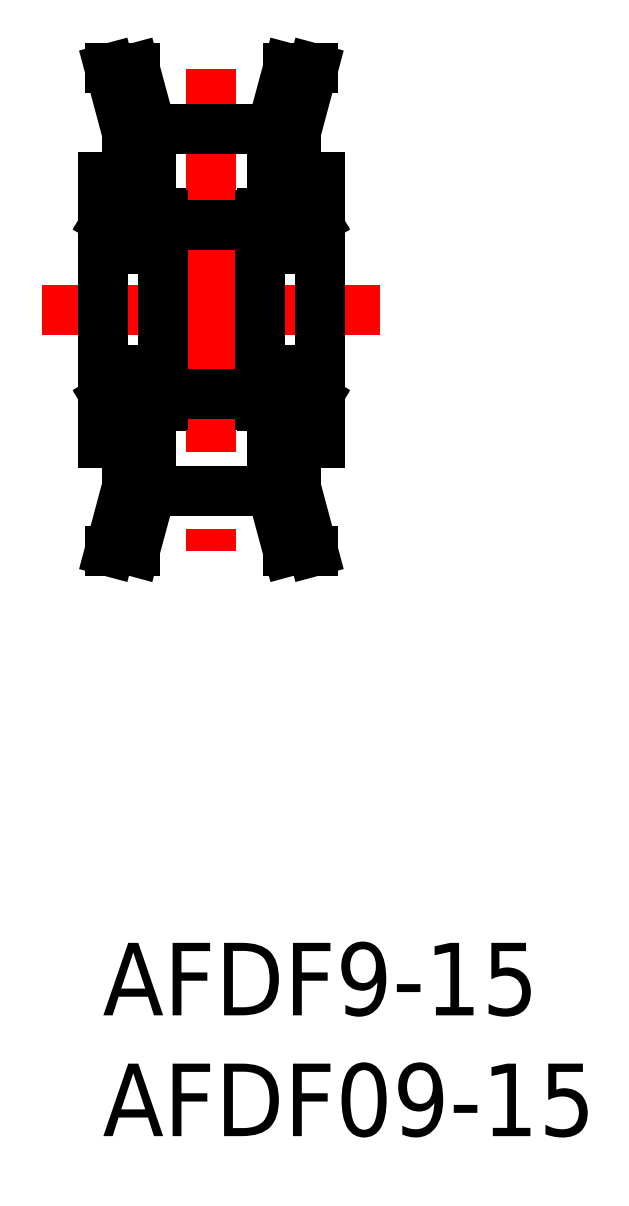
<metadata>
{"format":"dxf","ext":"dxf","renderer":"ezdxf+matplotlib","layout":"modelspace","background":"white","min_lineweight":24,"dpi":150}
</metadata>
<code>
0
SECTION
2
ENTITIES
0
LINE
8
CENTER
10
-2.5
20
26.2
30
0
11
11.5
21
26.2
31
0
0
LINE
8
CENTER
10
4.5
20
36.18
30
0
11
4.5
21
16.22
31
0
0
LINE
8
0
10
9
20
31.7
30
0
11
9
21
20.7
31
0
0
LINE
8
0
10
7.8e-15
20
31.7
30
0
11
7.8e-15
21
20.7
31
0
0
LINE
8
0
10
7.675
20
16.2
30
0
11
7
21
18.7
31
0
0
LINE
8
0
10
1.325
20
16.2
30
0
11
2
21
18.7
31
0
0
LINE
8
0
10
0.2895
20
16.2
30
0
11
1
21
18.85
31
0
0
LINE
8
0
10
8.711
20
16.2
30
0
11
8
21
18.85
31
0
0
LINE
8
0
10
0.2895
20
16.2
30
0
11
1.325
21
16.2
31
0
0
LINE
8
0
10
8.711
20
16.2
30
0
11
7.675
21
16.2
31
0
0
LINE
8
0
10
2
20
18.7
30
0
11
7
21
18.7
31
0
0
LINE
8
0
10
7.8e-15
20
20.7
30
0
11
2
21
20.7
31
0
0
LINE
8
0
10
1
20
18.85
30
0
11
1
21
20.7
31
0
0
LINE
8
0
10
2
20
18.7
30
0
11
2
21
20.7
31
0
0
LINE
8
0
10
9
20
20.7
30
0
11
7
21
20.7
31
0
0
LINE
8
0
10
7
20
18.7
30
0
11
7
21
20.7
31
0
0
LINE
8
0
10
8
20
18.85
30
0
11
8
21
20.7
31
0
0
LINE
8
0
10
8
20
33.55
30
0
11
8
21
31.7
31
0
0
LINE
8
0
10
7
20
33.7
30
0
11
7
21
31.7
31
0
0
LINE
8
0
10
1
20
33.55
30
0
11
1
21
31.7
31
0
0
LINE
8
0
10
2
20
33.7
30
0
11
2
21
31.7
31
0
0
LINE
8
0
10
7.8e-15
20
31.7
30
0
11
2
21
31.7
31
0
0
LINE
8
0
10
9
20
31.7
30
0
11
7
21
31.7
31
0
0
LINE
8
0
10
2
20
33.7
30
0
11
7
21
33.7
31
0
0
LINE
8
0
10
0.2895
20
36.2
30
0
11
1.325
21
36.2
31
0
0
LINE
8
0
10
0.2895
20
36.2
30
0
11
1
21
33.55
31
0
0
LINE
8
0
10
1.325
20
36.2
30
0
11
2
21
33.7
31
0
0
LINE
8
0
10
7.675
20
36.2
30
0
11
7
21
33.7
31
0
0
LINE
8
0
10
8.711
20
36.2
30
0
11
8
21
33.55
31
0
0
LINE
8
0
10
8.711
20
36.2
30
0
11
7.675
21
36.2
31
0
0
LINE
8
0
10
6.5
20
29.7
30
0
11
2.5
21
29.7
31
0
0
LINE
8
0
10
6.5
20
22.7
30
0
11
2.5
21
22.7
31
0
0
INSERT
8
0
2
*U10
10
0
20
0
30
0
0
INSERT
8
0
2
*U11
10
0
20
0
30
0
0
LINE
8
0
10
2.42
20
22.2
30
0
11
0.08
21
22.2
31
0
0
LINE
8
0
10
0.9378
20
23.2
30
0
11
7.1e-15
21
23.2
31
0
0
LINE
8
0
10
0.455
20
22.7
30
0
11
0.9378
21
22.7
31
0
0
LINE
8
0
10
2.42
20
30.2
30
0
11
0.08
21
30.2
31
0
0
LINE
8
0
10
2.42
20
23.7
30
0
11
0.08
21
23.7
31
0
0
LINE
8
0
10
2.42
20
28.7
30
0
11
0.08
21
28.7
31
0
0
LINE
8
0
10
0.9378
20
29.2
30
0
11
7.1e-15
21
29.2
31
0
0
LINE
8
0
10
0.455
20
29.7
30
0
11
0.9378
21
29.7
31
0
0
LINE
8
0
10
0.255
20
29.62
30
0
11
0.34
21
29.7
31
0
0
LINE
8
0
10
0.425
20
29.9
30
0
11
0.425
21
29.67
31
0
0
LINE
8
0
10
0.34
20
22.7
30
0
11
0.34
21
22.33
31
0
0
LINE
8
0
10
0.2191
20
22.42
30
0
11
0.2191
21
22.7
31
0
0
LINE
8
0
10
0.425
20
22.5
30
0
11
0.425
21
22.74
31
0
0
ARC
8
0
10
0.08
20
22.28
30
0
40
0.08
50
180
51
270
0
LINE
8
0
10
7.1e-15
20
22.5
30
0
11
0.17
21
22.5
31
0
0
LINE
8
0
10
0.34
20
22.5
30
0
11
0.425
21
22.5
31
0
0
LINE
8
0
10
0.34
20
22.42
30
0
11
0.2191
21
22.42
31
0
0
LINE
8
0
10
0.2682
20
22.33
30
0
11
0.34
21
22.33
31
0
0
LINE
8
0
10
0.17
20
22.5
30
0
11
0.2682
21
22.33
31
0
0
LINE
8
0
10
0.425
20
22.74
30
0
11
0.34
21
22.82
31
0
0
LINE
8
0
10
0.34
20
22.82
30
0
11
0.34
21
23.15
31
0
0
LINE
8
0
10
0.34
20
23.15
30
0
11
0.255
21
23.15
31
0
0
LINE
8
0
10
0.255
20
23.15
30
0
11
0.255
21
22.79
31
0
0
LINE
8
0
10
0.255
20
22.79
30
0
11
0.34
21
22.7
31
0
0
LINE
8
0
10
0.2191
20
22.7
30
0
11
0.34
21
22.7
31
0
0
LINE
8
0
10
0.425
20
22.67
30
0
11
0.455
21
22.7
31
0
0
ARC
8
0
10
0.08
20
23.62
30
0
40
0.08
50
90
51
180
0
ARC
8
0
10
0.08
20
28.78
30
0
40
0.08
50
180
51
270
0
LINE
8
0
10
0.425
20
29.67
30
0
11
0.34
21
29.58
31
0
0
LINE
8
0
10
0.255
20
29.25
30
0
11
0.255
21
29.62
31
0
0
LINE
8
0
10
0.34
20
29.25
30
0
11
0.255
21
29.25
31
0
0
LINE
8
0
10
0.34
20
29.58
30
0
11
0.34
21
29.25
31
0
0
ARC
8
0
10
0.08
20
30.12
30
0
40
0.08
50
90
51
180
0
LINE
8
0
10
7.1e-15
20
29.9
30
0
11
0.17
21
29.9
31
0
0
LINE
8
0
10
0.34
20
29.9
30
0
11
0.425
21
29.9
31
0
0
LINE
8
0
10
0.17
20
29.9
30
0
11
0.2682
21
30.07
31
0
0
LINE
8
0
10
0.2682
20
30.07
30
0
11
0.34
21
30.07
31
0
0
LINE
8
0
10
0.2191
20
29.7
30
0
11
0.34
21
29.7
31
0
0
LINE
8
0
10
0.2191
20
29.99
30
0
11
0.2191
21
29.7
31
0
0
LINE
8
0
10
0.34
20
29.99
30
0
11
0.2191
21
29.99
31
0
0
LINE
8
0
10
0.34
20
29.7
30
0
11
0.34
21
30.07
31
0
0
LINE
8
0
10
0.425
20
29.73
30
0
11
0.455
21
29.7
31
0
0
LINE
8
0
10
2.5
20
30.12
30
0
11
2.5
21
22.28
31
0
0
CIRCLE
8
0
10
1.25
20
29.45
30
0
40
0.4
0
LINE
8
0
10
2.245
20
29.62
30
0
11
2.16
21
29.7
31
0
0
LINE
8
0
10
2.075
20
29.9
30
0
11
2.075
21
29.67
31
0
0
LINE
8
0
10
2.075
20
22.5
30
0
11
2.075
21
22.74
31
0
0
LINE
8
0
10
2.281
20
22.42
30
0
11
2.281
21
22.7
31
0
0
LINE
8
0
10
2.16
20
22.7
30
0
11
2.16
21
22.33
31
0
0
LINE
8
0
10
2.232
20
22.33
30
0
11
2.16
21
22.33
31
0
0
LINE
8
0
10
2.16
20
22.42
30
0
11
2.281
21
22.42
31
0
0
LINE
8
0
10
2.16
20
22.5
30
0
11
2.075
21
22.5
31
0
0
LINE
8
0
10
2.5
20
22.5
30
0
11
2.33
21
22.5
31
0
0
LINE
8
0
10
2.33
20
22.5
30
0
11
2.232
21
22.33
31
0
0
ARC
8
0
10
2.42
20
22.28
30
0
40
0.08
50
270
51
0
0
LINE
8
0
10
2.5
20
23.2
30
0
11
1.562
21
23.2
31
0
0
LINE
8
0
10
2.281
20
22.7
30
0
11
2.16
21
22.7
31
0
0
LINE
8
0
10
2.245
20
22.79
30
0
11
2.16
21
22.7
31
0
0
LINE
8
0
10
2.16
20
23.15
30
0
11
2.245
21
23.15
31
0
0
CIRCLE
8
0
10
1.25
20
22.95
30
0
40
0.4
0
LINE
8
0
10
2.045
20
22.7
30
0
11
1.562
21
22.7
31
0
0
LINE
8
0
10
2.075
20
22.67
30
0
11
2.045
21
22.7
31
0
0
LINE
8
0
10
2.075
20
22.74
30
0
11
2.16
21
22.82
31
0
0
LINE
8
0
10
2.16
20
22.82
30
0
11
2.16
21
23.15
31
0
0
LINE
8
0
10
2.245
20
23.15
30
0
11
2.245
21
22.79
31
0
0
ARC
8
0
10
2.42
20
23.62
30
0
40
0.08
50
0
51
90
0
LINE
8
0
10
2.5
20
29.2
30
0
11
1.562
21
29.2
31
0
0
LINE
8
0
10
2.16
20
29.25
30
0
11
2.245
21
29.25
31
0
0
LINE
8
0
10
2.16
20
29.58
30
0
11
2.16
21
29.25
31
0
0
LINE
8
0
10
2.075
20
29.67
30
0
11
2.16
21
29.58
31
0
0
LINE
8
0
10
2.245
20
29.25
30
0
11
2.245
21
29.62
31
0
0
ARC
8
0
10
2.42
20
28.78
30
0
40
0.08
50
270
51
0
0
LINE
8
0
10
2.16
20
29.99
30
0
11
2.281
21
29.99
31
0
0
LINE
8
0
10
2.281
20
29.7
30
0
11
2.16
21
29.7
31
0
0
LINE
8
0
10
2.232
20
30.07
30
0
11
2.16
21
30.07
31
0
0
LINE
8
0
10
2.045
20
29.7
30
0
11
1.562
21
29.7
31
0
0
LINE
8
0
10
2.16
20
29.7
30
0
11
2.16
21
30.07
31
0
0
LINE
8
0
10
2.16
20
29.9
30
0
11
2.075
21
29.9
31
0
0
LINE
8
0
10
2.075
20
29.73
30
0
11
2.045
21
29.7
31
0
0
LINE
8
0
10
2.5
20
29.9
30
0
11
2.33
21
29.9
31
0
0
LINE
8
0
10
2.281
20
29.99
30
0
11
2.281
21
29.7
31
0
0
LINE
8
0
10
2.33
20
29.9
30
0
11
2.232
21
30.07
31
0
0
ARC
8
0
10
2.42
20
30.12
30
0
40
0.08
50
0
51
90
0
LINE
8
0
10
8.92
20
22.2
30
0
11
6.58
21
22.2
31
0
0
LINE
8
0
10
7.438
20
23.2
30
0
11
6.5
21
23.2
31
0
0
LINE
8
0
10
6.955
20
22.7
30
0
11
7.438
21
22.7
31
0
0
LINE
8
0
10
8.92
20
30.2
30
0
11
6.58
21
30.2
31
0
0
LINE
8
0
10
8.92
20
23.7
30
0
11
6.58
21
23.7
31
0
0
LINE
8
0
10
8.92
20
28.7
30
0
11
6.58
21
28.7
31
0
0
LINE
8
0
10
7.438
20
29.2
30
0
11
6.5
21
29.2
31
0
0
LINE
8
0
10
6.955
20
29.7
30
0
11
7.438
21
29.7
31
0
0
LINE
8
0
10
6.5
20
30.12
30
0
11
6.5
21
22.28
31
0
0
LINE
8
0
10
6.755
20
29.62
30
0
11
6.84
21
29.7
31
0
0
LINE
8
0
10
6.925
20
29.9
30
0
11
6.925
21
29.67
31
0
0
LINE
8
0
10
6.84
20
22.7
30
0
11
6.84
21
22.33
31
0
0
LINE
8
0
10
6.719
20
22.42
30
0
11
6.719
21
22.7
31
0
0
LINE
8
0
10
6.925
20
22.5
30
0
11
6.925
21
22.74
31
0
0
ARC
8
0
10
6.58
20
22.28
30
0
40
0.08
50
180
51
270
0
LINE
8
0
10
6.5
20
22.5
30
0
11
6.67
21
22.5
31
0
0
LINE
8
0
10
6.84
20
22.5
30
0
11
6.925
21
22.5
31
0
0
LINE
8
0
10
6.84
20
22.42
30
0
11
6.719
21
22.42
31
0
0
LINE
8
0
10
6.768
20
22.33
30
0
11
6.84
21
22.33
31
0
0
LINE
8
0
10
6.67
20
22.5
30
0
11
6.768
21
22.33
31
0
0
LINE
8
0
10
6.925
20
22.74
30
0
11
6.84
21
22.82
31
0
0
LINE
8
0
10
6.84
20
22.82
30
0
11
6.84
21
23.15
31
0
0
LINE
8
0
10
6.84
20
23.15
30
0
11
6.755
21
23.15
31
0
0
LINE
8
0
10
6.755
20
23.15
30
0
11
6.755
21
22.79
31
0
0
LINE
8
0
10
6.755
20
22.79
30
0
11
6.84
21
22.7
31
0
0
LINE
8
0
10
6.719
20
22.7
30
0
11
6.84
21
22.7
31
0
0
LINE
8
0
10
6.925
20
22.67
30
0
11
6.955
21
22.7
31
0
0
ARC
8
0
10
6.58
20
23.62
30
0
40
0.08
50
90
51
180
0
ARC
8
0
10
6.58
20
28.78
30
0
40
0.08
50
180
51
270
0
LINE
8
0
10
6.925
20
29.67
30
0
11
6.84
21
29.58
31
0
0
LINE
8
0
10
6.755
20
29.25
30
0
11
6.755
21
29.62
31
0
0
LINE
8
0
10
6.84
20
29.25
30
0
11
6.755
21
29.25
31
0
0
LINE
8
0
10
6.84
20
29.58
30
0
11
6.84
21
29.25
31
0
0
ARC
8
0
10
6.58
20
30.12
30
0
40
0.08
50
90
51
180
0
LINE
8
0
10
6.5
20
29.9
30
0
11
6.67
21
29.9
31
0
0
LINE
8
0
10
6.84
20
29.9
30
0
11
6.925
21
29.9
31
0
0
LINE
8
0
10
6.67
20
29.9
30
0
11
6.768
21
30.07
31
0
0
LINE
8
0
10
6.768
20
30.07
30
0
11
6.84
21
30.07
31
0
0
LINE
8
0
10
6.719
20
29.7
30
0
11
6.84
21
29.7
31
0
0
LINE
8
0
10
6.719
20
29.99
30
0
11
6.719
21
29.7
31
0
0
LINE
8
0
10
6.84
20
29.99
30
0
11
6.719
21
29.99
31
0
0
LINE
8
0
10
6.84
20
29.7
30
0
11
6.84
21
30.07
31
0
0
LINE
8
0
10
6.925
20
29.73
30
0
11
6.955
21
29.7
31
0
0
CIRCLE
8
0
10
7.75
20
29.45
30
0
40
0.4
0
LINE
8
0
10
8.745
20
29.62
30
0
11
8.66
21
29.7
31
0
0
LINE
8
0
10
8.575
20
29.9
30
0
11
8.575
21
29.67
31
0
0
LINE
8
0
10
8.575
20
22.5
30
0
11
8.575
21
22.74
31
0
0
LINE
8
0
10
8.781
20
22.42
30
0
11
8.781
21
22.7
31
0
0
LINE
8
0
10
8.66
20
22.7
30
0
11
8.66
21
22.33
31
0
0
LINE
8
0
10
8.732
20
22.33
30
0
11
8.66
21
22.33
31
0
0
LINE
8
0
10
8.66
20
22.42
30
0
11
8.781
21
22.42
31
0
0
LINE
8
0
10
8.66
20
22.5
30
0
11
8.575
21
22.5
31
0
0
LINE
8
0
10
9
20
22.5
30
0
11
8.83
21
22.5
31
0
0
LINE
8
0
10
8.83
20
22.5
30
0
11
8.732
21
22.33
31
0
0
ARC
8
0
10
8.92
20
22.28
30
0
40
0.08
50
270
51
0
0
LINE
8
0
10
9
20
23.2
30
0
11
8.062
21
23.2
31
0
0
LINE
8
0
10
8.781
20
22.7
30
0
11
8.66
21
22.7
31
0
0
LINE
8
0
10
8.745
20
22.79
30
0
11
8.66
21
22.7
31
0
0
LINE
8
0
10
8.66
20
23.15
30
0
11
8.745
21
23.15
31
0
0
CIRCLE
8
0
10
7.75
20
22.95
30
0
40
0.4
0
LINE
8
0
10
8.545
20
22.7
30
0
11
8.062
21
22.7
31
0
0
LINE
8
0
10
8.575
20
22.67
30
0
11
8.545
21
22.7
31
0
0
LINE
8
0
10
8.575
20
22.74
30
0
11
8.66
21
22.82
31
0
0
LINE
8
0
10
8.66
20
22.82
30
0
11
8.66
21
23.15
31
0
0
LINE
8
0
10
8.745
20
23.15
30
0
11
8.745
21
22.79
31
0
0
ARC
8
0
10
8.92
20
23.62
30
0
40
0.08
50
0
51
90
0
LINE
8
0
10
9
20
29.2
30
0
11
8.062
21
29.2
31
0
0
LINE
8
0
10
8.66
20
29.25
30
0
11
8.745
21
29.25
31
0
0
LINE
8
0
10
8.66
20
29.58
30
0
11
8.66
21
29.25
31
0
0
LINE
8
0
10
8.575
20
29.67
30
0
11
8.66
21
29.58
31
0
0
LINE
8
0
10
8.745
20
29.25
30
0
11
8.745
21
29.62
31
0
0
ARC
8
0
10
8.92
20
28.78
30
0
40
0.08
50
270
51
0
0
LINE
8
0
10
8.66
20
29.99
30
0
11
8.781
21
29.99
31
0
0
LINE
8
0
10
8.781
20
29.7
30
0
11
8.66
21
29.7
31
0
0
LINE
8
0
10
8.732
20
30.07
30
0
11
8.66
21
30.07
31
0
0
LINE
8
0
10
8.545
20
29.7
30
0
11
8.062
21
29.7
31
0
0
LINE
8
0
10
8.66
20
29.7
30
0
11
8.66
21
30.07
31
0
0
LINE
8
0
10
8.66
20
29.9
30
0
11
8.575
21
29.9
31
0
0
LINE
8
0
10
8.575
20
29.73
30
0
11
8.545
21
29.7
31
0
0
LINE
8
0
10
9
20
29.9
30
0
11
8.83
21
29.9
31
0
0
LINE
8
0
10
8.781
20
29.99
30
0
11
8.781
21
29.7
31
0
0
LINE
8
0
10
8.83
20
29.9
30
0
11
8.732
21
30.07
31
0
0
ARC
8
0
10
8.92
20
30.12
30
0
40
0.08
50
0
51
90
0
ENDSEC
0
EOF

</code>
